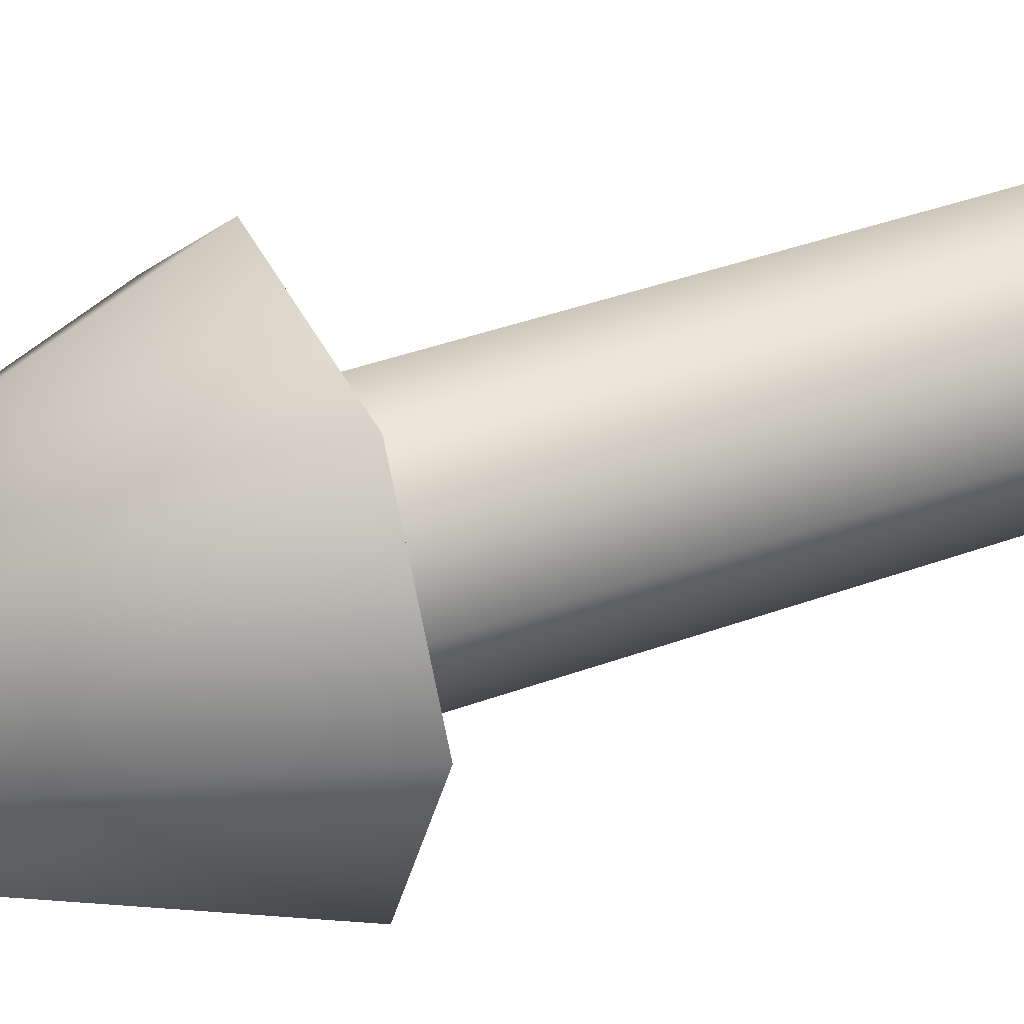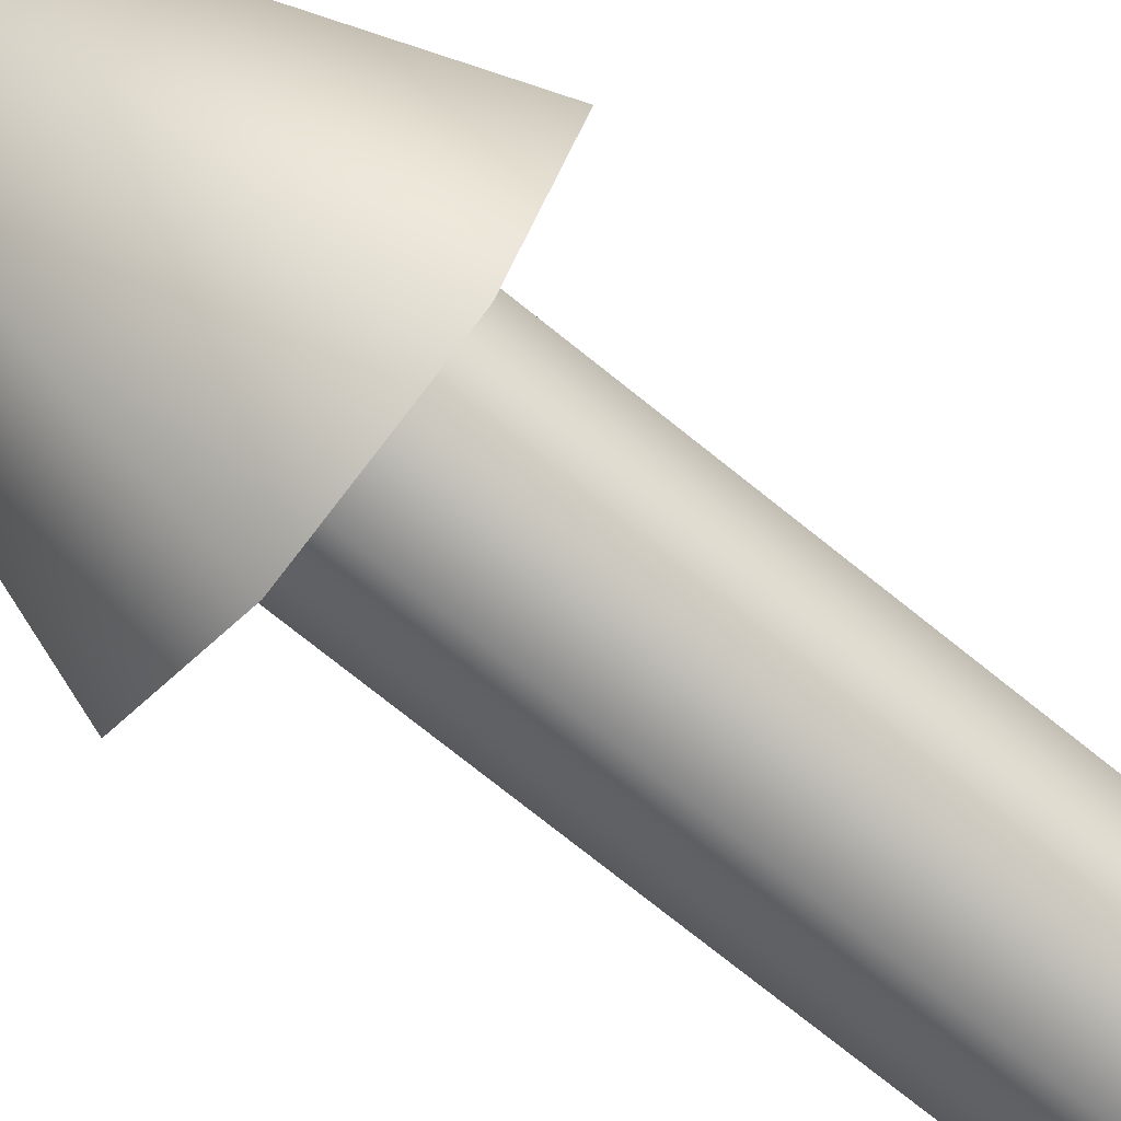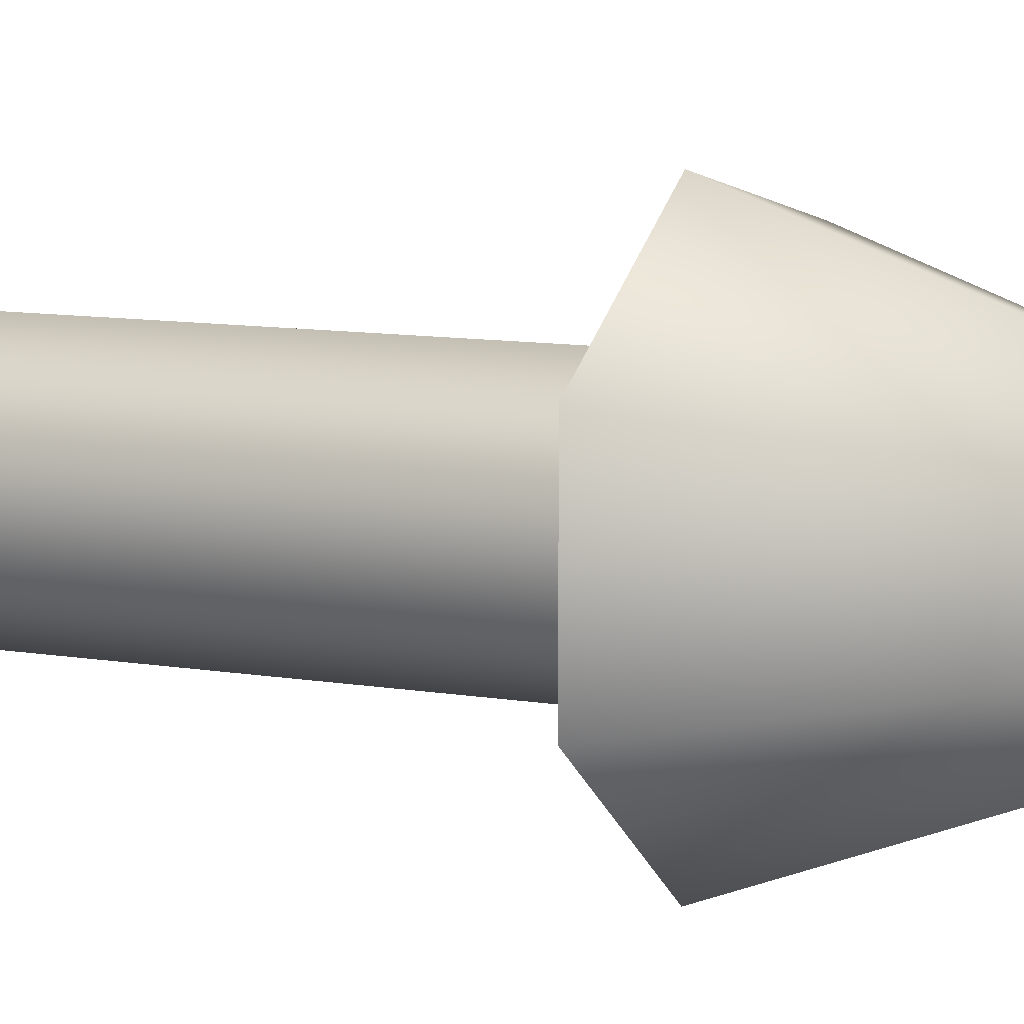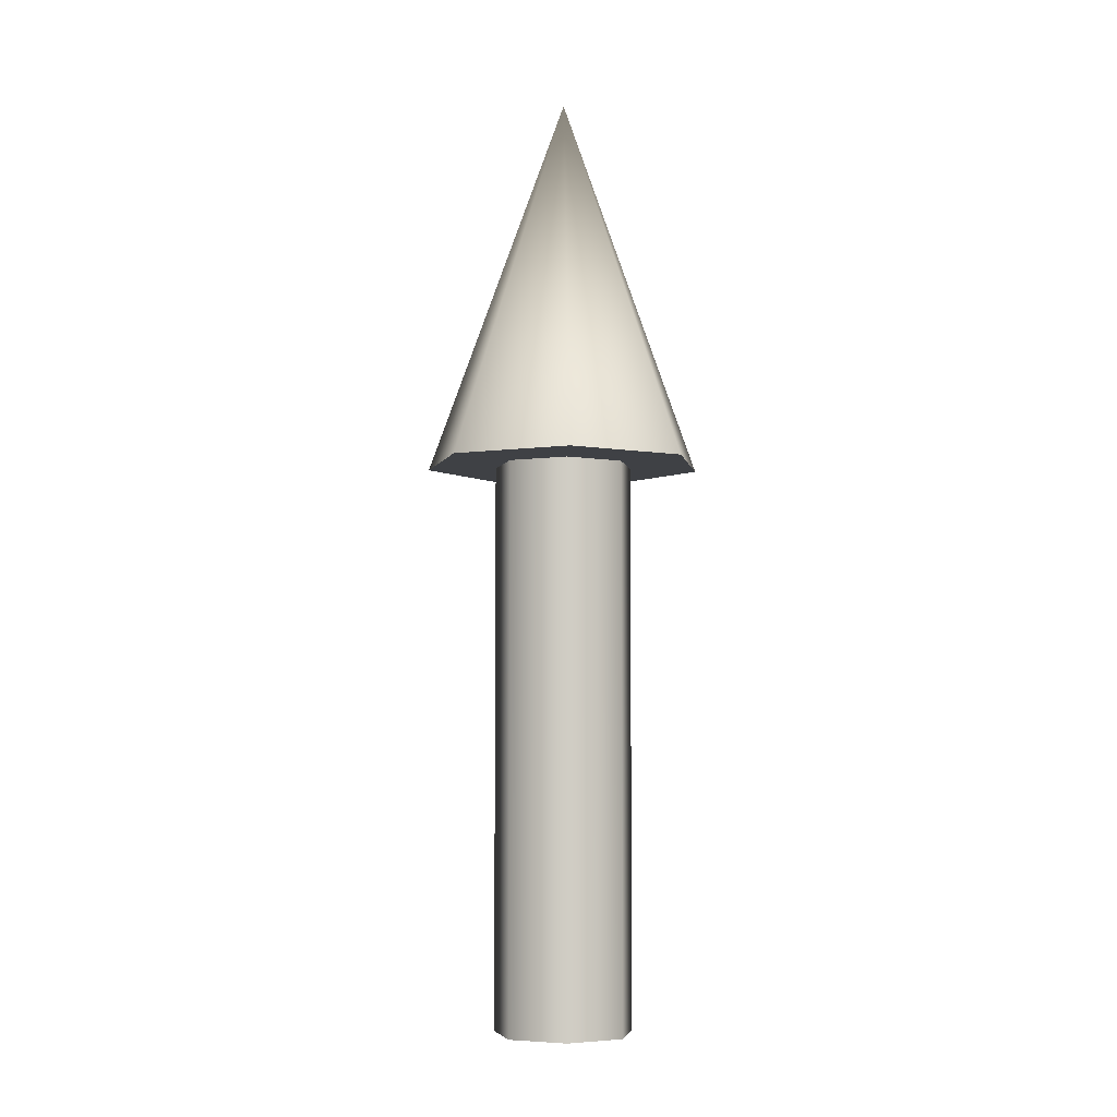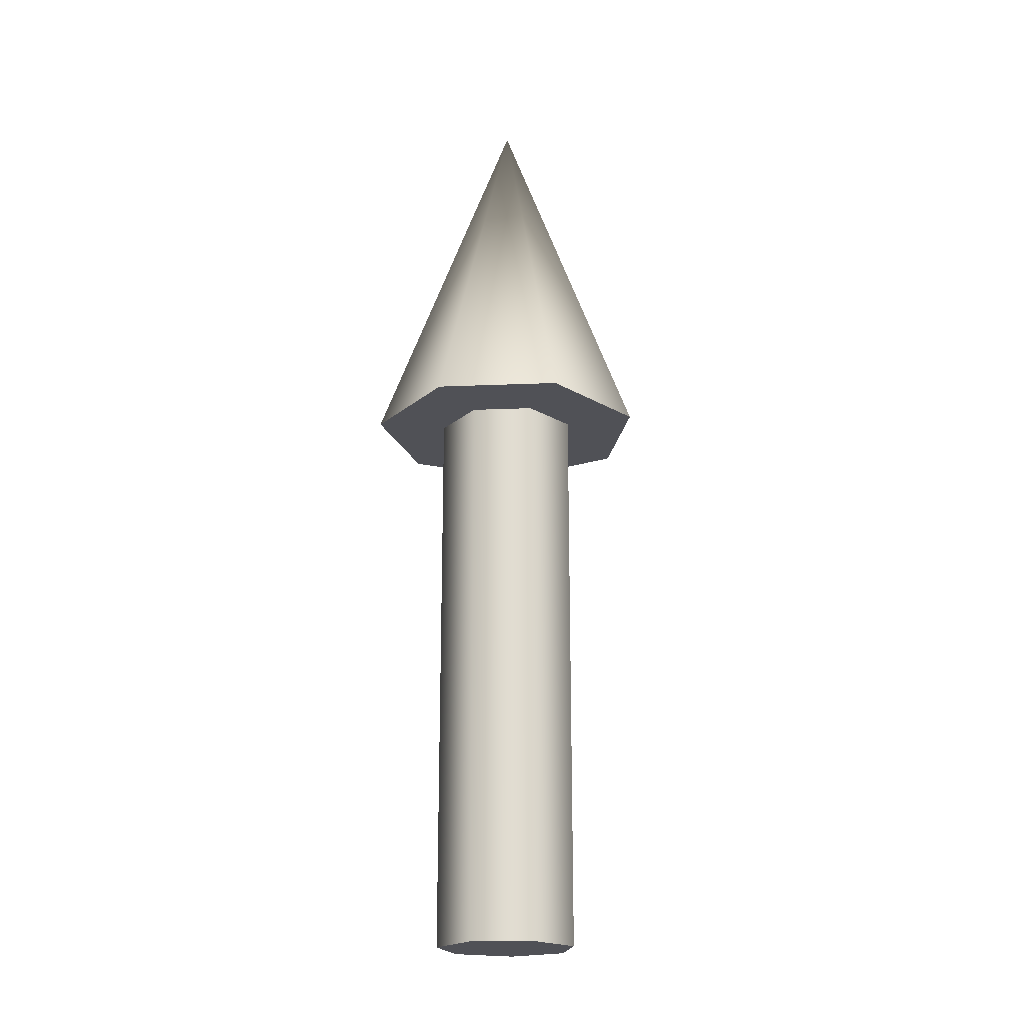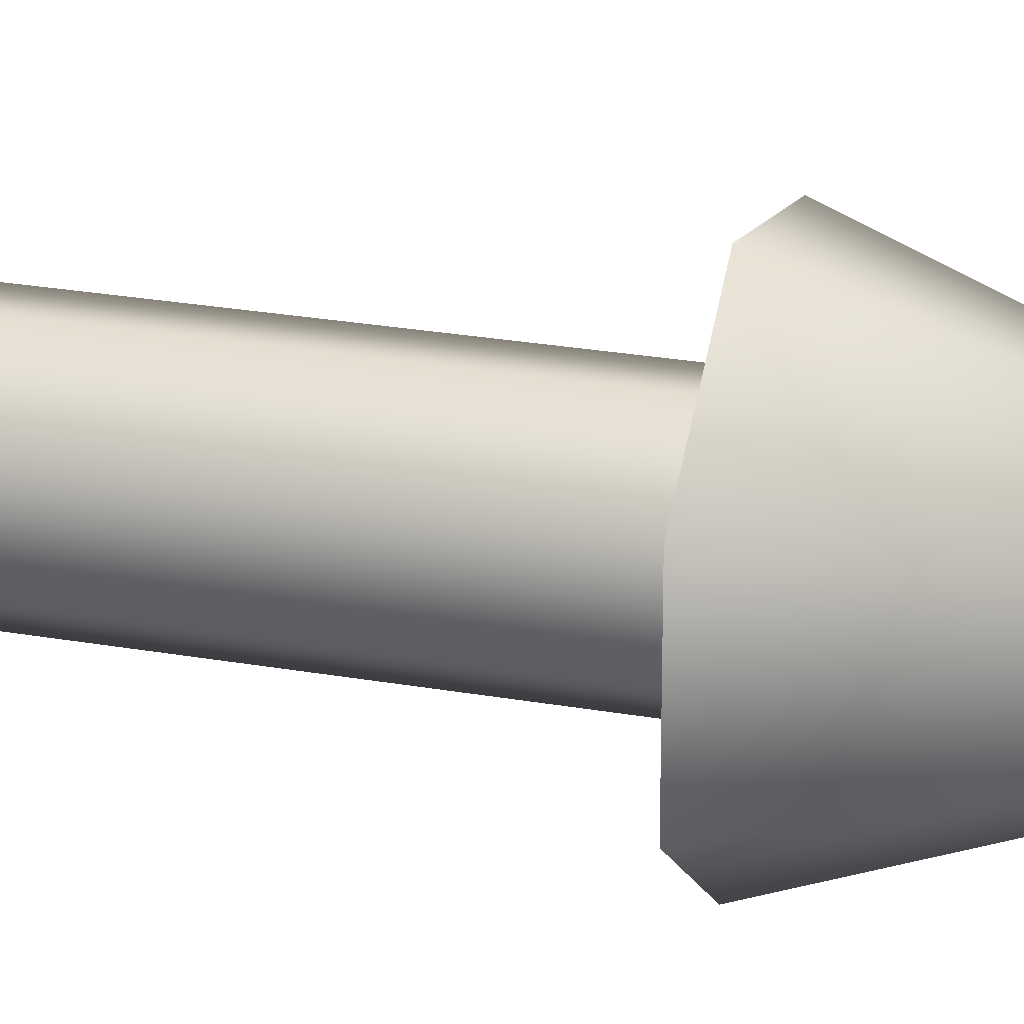
<metadata>
{"format":"obj","ext":"obj","renderer":"f3d","projection":"perspective","resolution":1024,"background":"white","views":[{"elev":33.8,"azim":62.4,"up":"+Y"},{"elev":-72.8,"azim":51.0,"up":"+Y"},{"elev":7.9,"azim":-60.7,"up":"+Y"},{"elev":-5.5,"azim":139.1,"up":"+Z"},{"elev":-20.3,"azim":-34.2,"up":"+Z"},{"elev":25.4,"azim":-74.0,"up":"+Y"}]}
</metadata>
<code>
v 0.075 0 0
v 0.04676 0.05864 0
v -0.01669 0.07312 0
v -0.06757 0.03254 0
v -0.06757 -0.03254 0
v -0.01669 -0.07312 0
v 0.04676 -0.05864 0
v 0.075 0 0
v 0.04676 0.05864 0
v -0.01669 0.07312 0
v -0.06757 0.03254 0
v -0.06757 -0.03254 0
v -0.01669 -0.07312 0
v 0.04676 -0.05864 0
v 0.075 0 0.6
v 0.04676 0.05864 0.6
v -0.01669 0.07312 0.6
v -0.06757 0.03254 0.6
v -0.06757 -0.03254 0.6
v -0.01669 -0.07312 0.6
v 0.04676 -0.05864 0.6
v 0.075 0 0.6
v 0.04676 0.05864 0.6
v -0.01669 0.07312 0.6
v -0.06757 0.03254 0.6
v -0.06757 -0.03254 0.6
v -0.01669 -0.07312 0.6
v 0.04676 -0.05864 0.6
v 0.15 0 0.6
v 0.09352 0.1173 0.6
v -0.03338 0.1462 0.6
v -0.1351 0.06508 0.6
v -0.1351 -0.06508 0.6
v -0.03338 -0.1462 0.6
v 0.09352 -0.1173 0.6
v 0 0 1
v 0.15 0 0.6
v 0.09352 0.1173 0.6
v -0.03338 0.1462 0.6
v -0.1351 0.06508 0.6
v -0.1351 -0.06508 0.6
v -0.03338 -0.1462 0.6
v 0.09352 -0.1173 0.6
f 1 3 2
f 1 4 3
f 1 5 4
f 1 6 5
f 1 7 6
f 8 16 15
f 8 9 16
f 9 17 16
f 9 10 17
f 10 18 17
f 10 11 18
f 11 19 18
f 11 12 19
f 12 20 19
f 12 13 20
f 13 21 20
f 13 14 21
f 14 15 21
f 14 8 15
f 22 30 29
f 22 23 30
f 23 31 30
f 23 24 31
f 24 32 31
f 24 25 32
f 25 33 32
f 25 26 33
f 26 34 33
f 26 27 34
f 27 35 34
f 27 28 35
f 28 29 35
f 28 22 29
f 36 37 38
f 36 38 39
f 36 39 40
f 36 40 41
f 36 41 42
f 36 42 43
f 36 43 37

</code>
